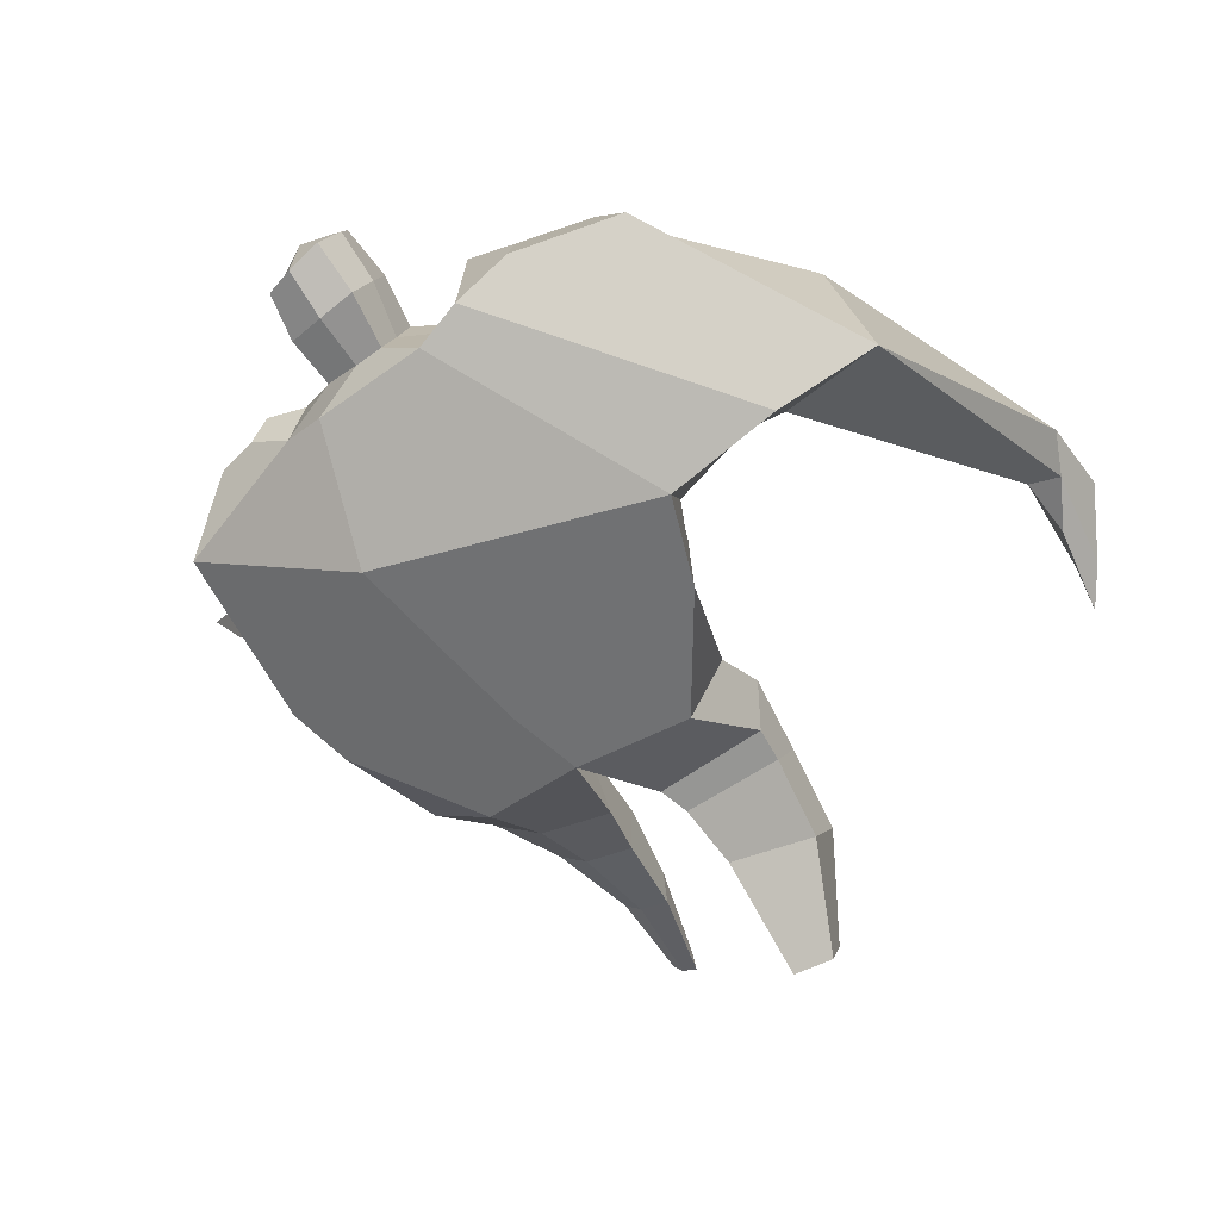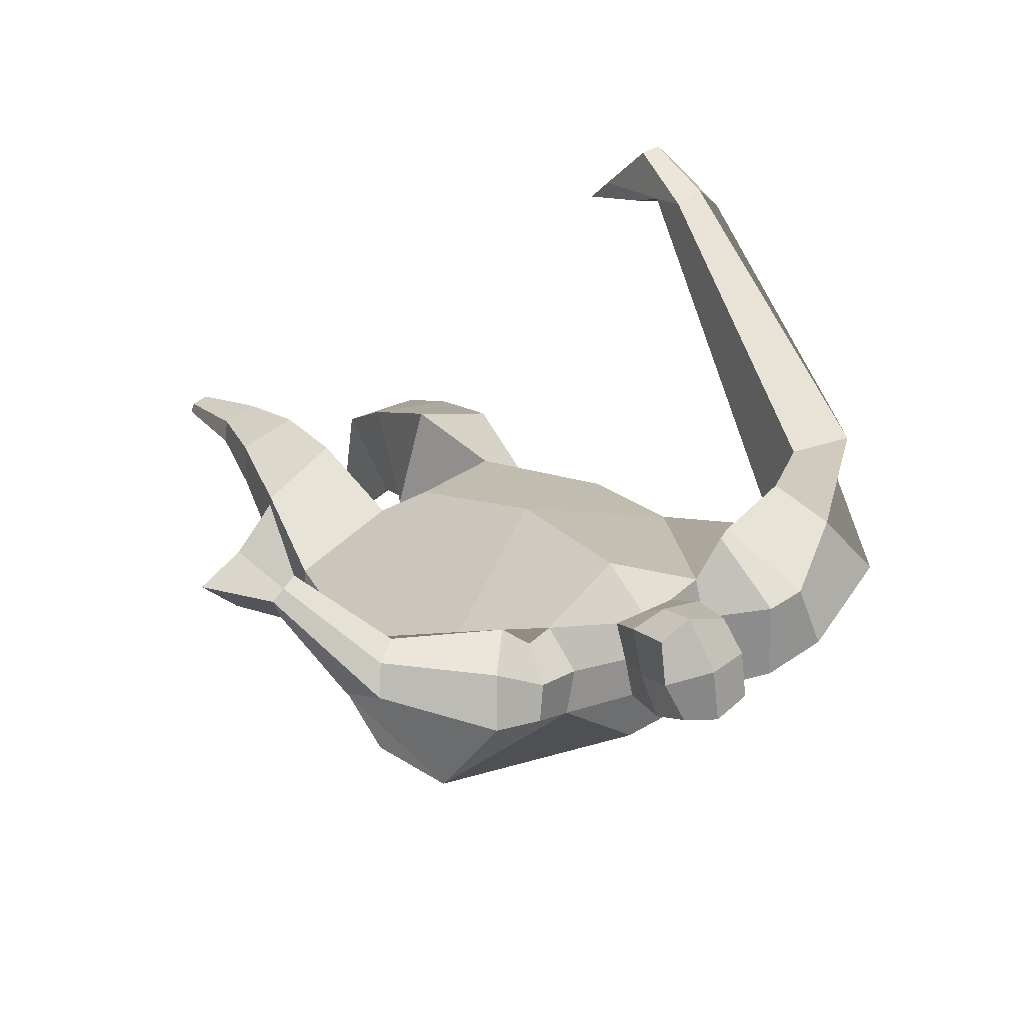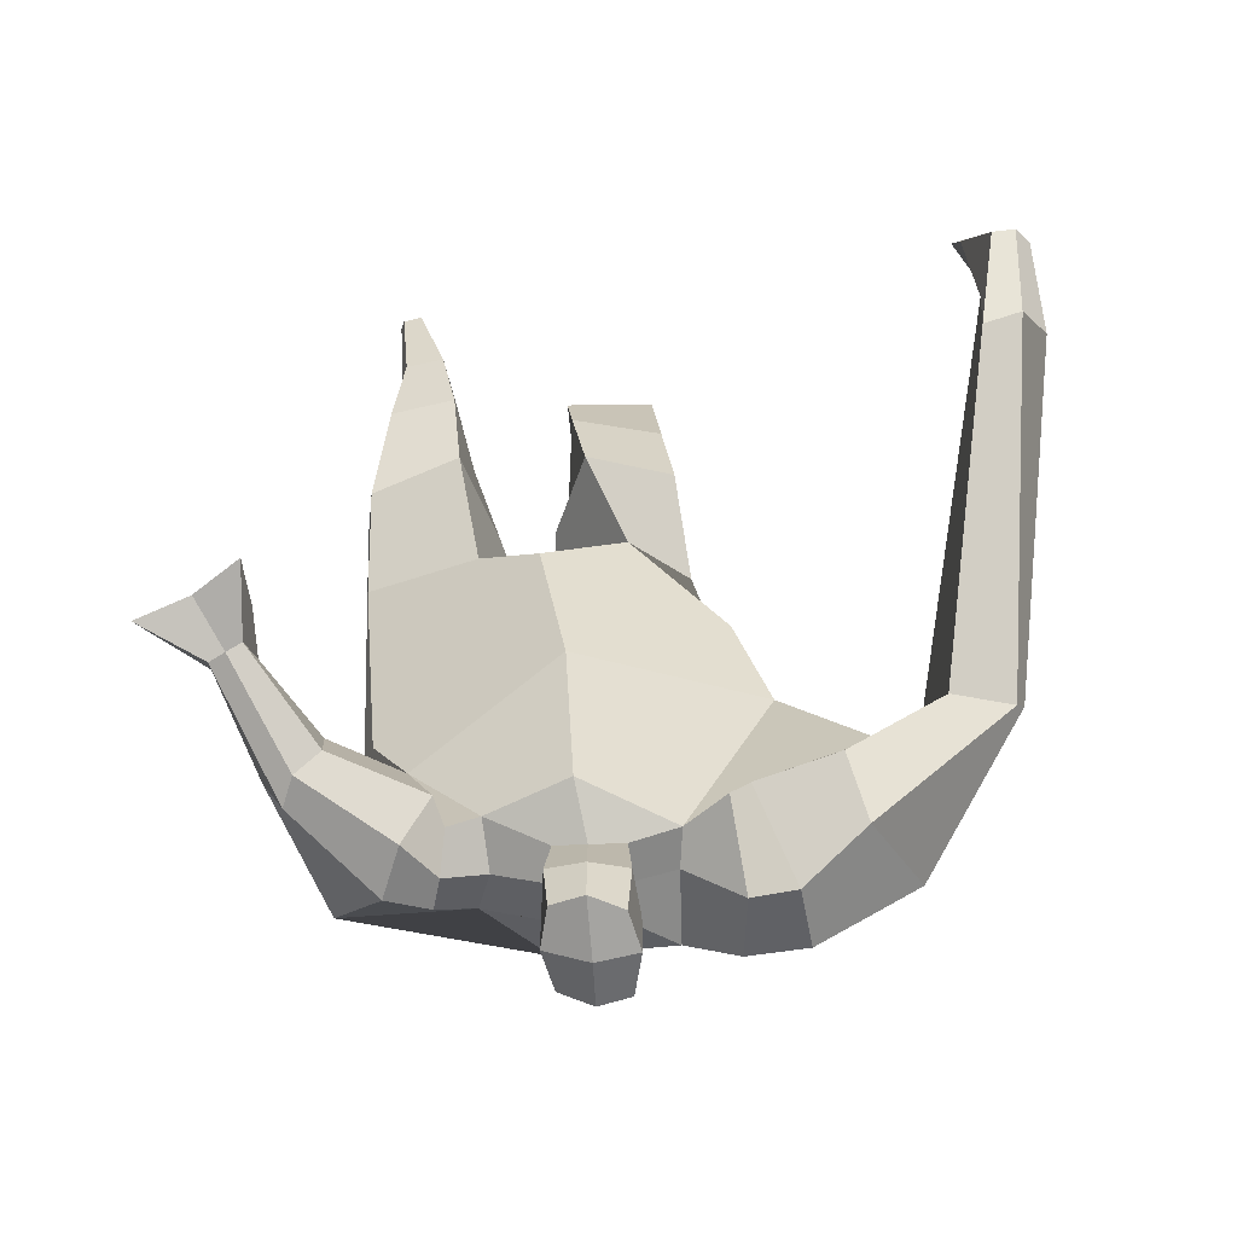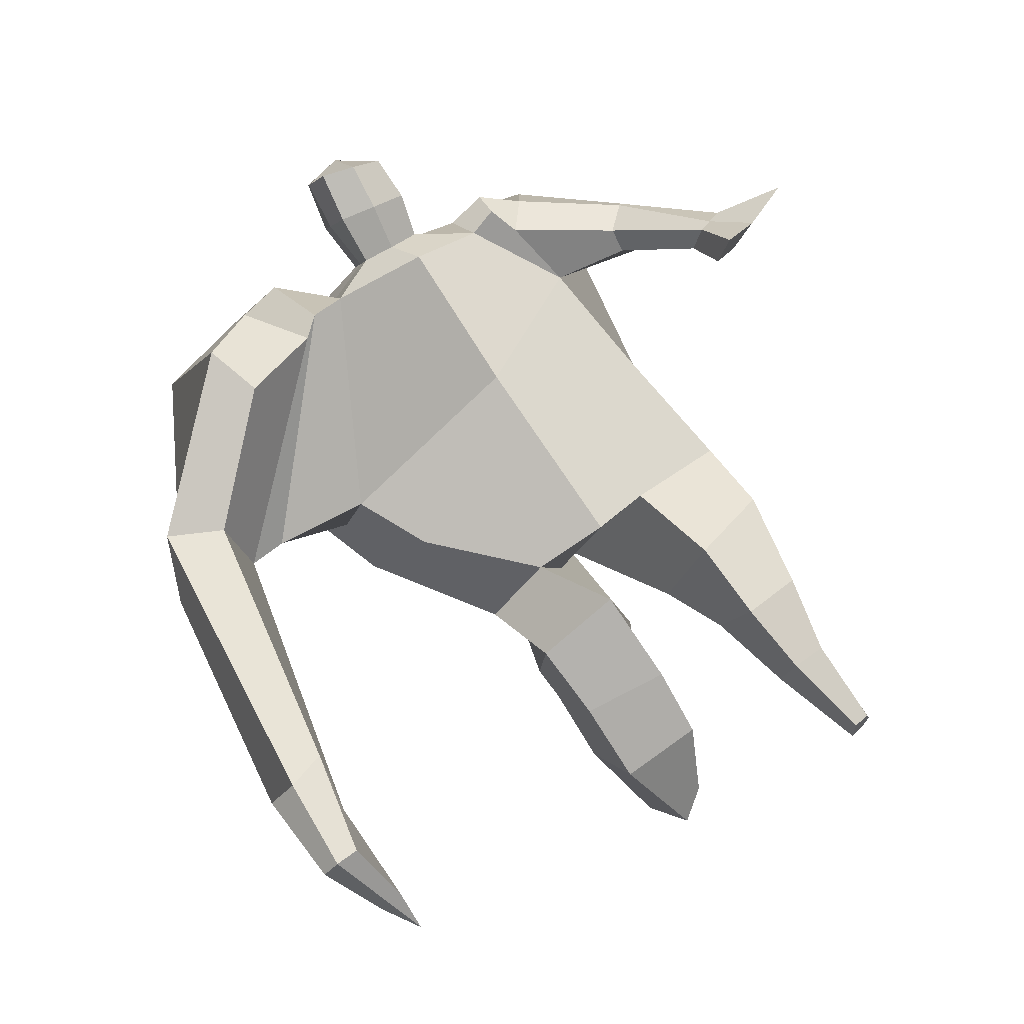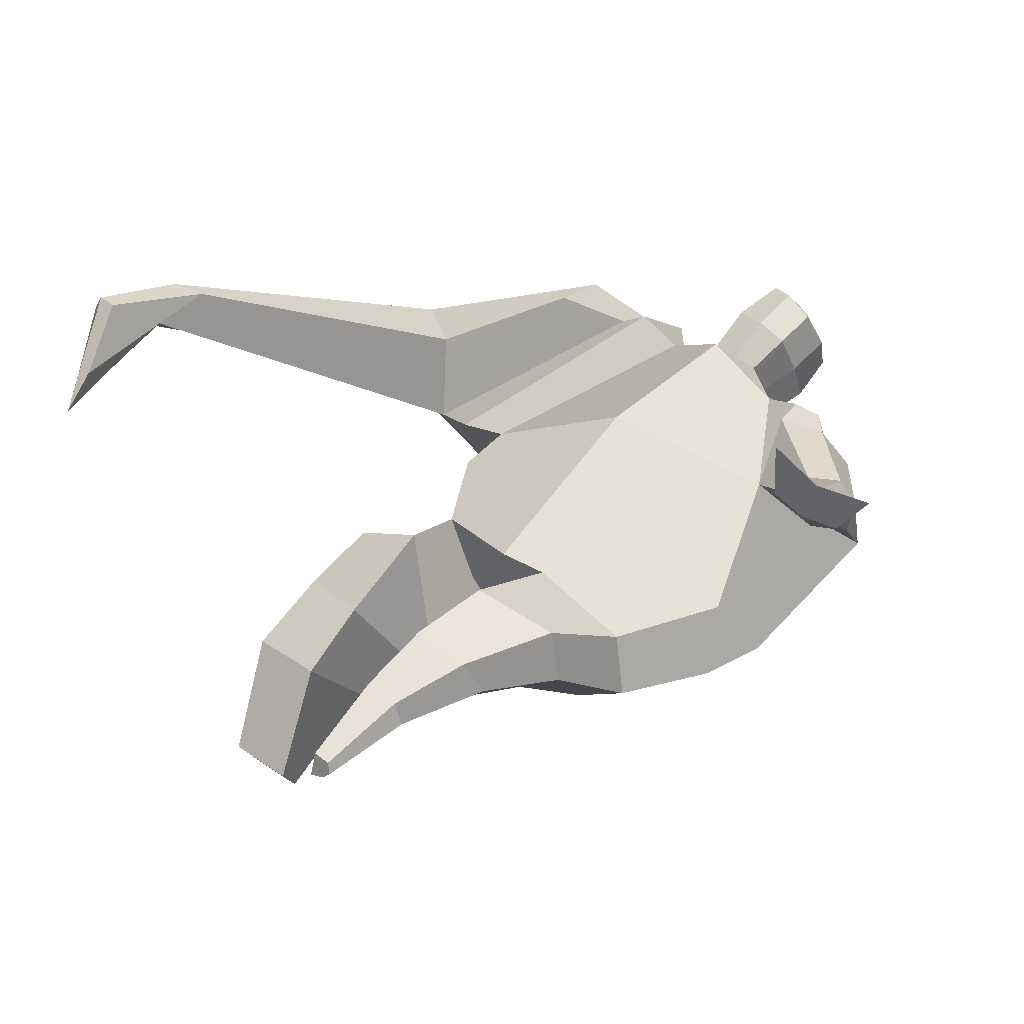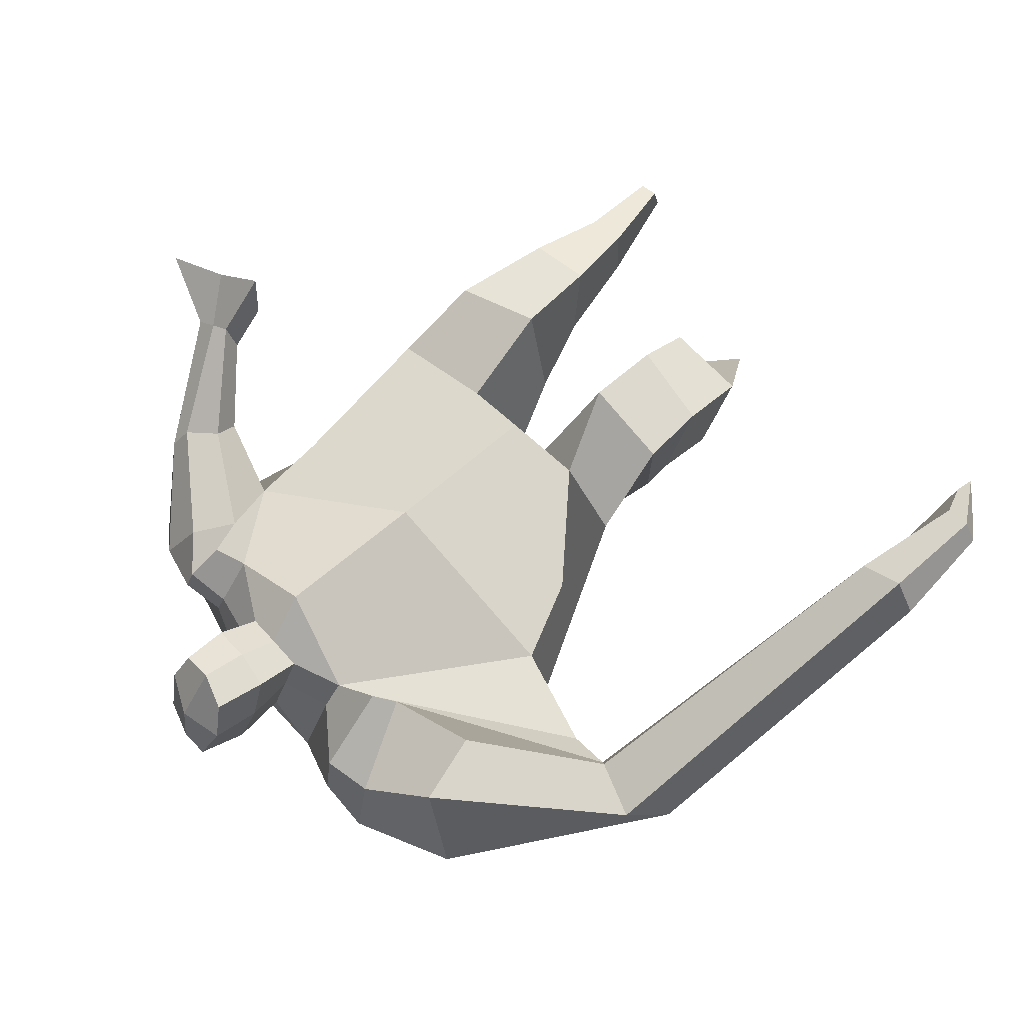
<metadata>
{"format":"obj","ext":"obj","renderer":"f3d","projection":"perspective","resolution":1024,"background":"white","views":[{"elev":-50.4,"azim":-152.5,"up":"+Z"},{"elev":40.0,"azim":140.2,"up":"+Z"},{"elev":54.0,"azim":169.7,"up":"+Z"},{"elev":69.6,"azim":-40.9,"up":"+Z"},{"elev":32.1,"azim":42.0,"up":"+Z"},{"elev":70.4,"azim":-141.0,"up":"+Z"}]}
</metadata>
<code>
o monstruo_grande
v 0.491 1.971 0.3301
v 0.5184 1.129 0.1013
v -0.6401 1.807 0.176
v -0.3069 1.168 0.2196
v 0.7617 2.251 0.05562
v 0.6096 1.559 -0.2434
v -0.7402 2.019 -0.25
v -0.673 1.736 -0.3183
v -0.2381 2.385 0.4881
v 0.3103 2.26 0.5021
v -0.3746 2.355 0.5793
v -1.092 2.049 -0.1069
v -0.2074 2.564 0.1374
v 0.3512 2.4 0.24
v -0.9438 1.921 0.05378
v -0.3698 2.641 0.1553
v -0.7222 2.272 0.576
v -1.386 1.951 0.1517
v -1.116 1.996 0.357
v -0.896 2.595 0.3149
v -0.5588 2.681 0.2184
v -0.4457 2.313 0.5497
v -1.073 1.93 0.04855
v -1.667 0.6843 0.8159
v -1.542 0.6677 0.8675
v -1.508 0.5002 0.6615
v -1.584 0.5104 0.63
v 0.4358 2.167 0.5021
v 0.6178 2.359 0.2972
v 0.417 2.283 0.5115
v 0.4793 2.414 0.2958
v 0.7129 1.869 0.4227
v 0.9086 1.928 0.3273
v 0.7232 1.939 0.4693
v 0.8597 2.048 0.3642
v 0.8671 1.654 0.5589
v 0.9749 1.674 0.5253
v 0.9017 1.659 0.6589
v 1.008 1.685 0.6213
v 0.8623 1.527 0.6496
v 1.083 1.581 0.5754
v 0.8715 1.501 0.8448
v 1.203 1.579 0.7268
v -0.07396 2.429 0.5202
v 0.1349 2.397 0.515
v -0.05504 2.539 0.2774
v 0.15 2.501 0.274
v -0.01774 2.731 0.684
v 0.1876 2.662 0.6528
v -0.01328 2.857 0.4361
v 0.1913 2.788 0.4038
v -0.5096 1.193 0.008215
v -0.3935 1.193 -0.2046
v -0.04296 1.278 -0.3328
v -0.6921 1.853 -0.04974
v 0.542 1.14 -0.1374
v 0.3256 1.159 -0.2641
v 0.0345 1.526 -0.3196
v -0.02932 1.146 0.1979
v 0.5901 2.051 0.2411
v -0.2206 2.448 0.3655
v -0.3799 2.608 0.4267
v -0.8818 2.001 -0.06085
v 0.3103 2.389 0.3989
v -0.7462 2.5 0.5429
v -1.292 2.097 0.3957
v -0.5325 2.598 0.4119
v -1.617 0.6732 0.8716
v -1.518 0.3949 0.5413
v 0.5483 2.275 0.442
v 0.4509 2.394 0.427
v 0.7945 1.868 0.3288
v 0.8167 2.005 0.4637
v 0.9203 1.666 0.5404
v 0.9547 1.671 0.64
v 0.9658 1.548 0.5893
v 1.025 1.53 0.7433
v -0.06552 2.483 0.3972
v 0.1401 2.451 0.3937
v -0.04677 2.796 0.5608
v 0.2209 2.723 0.5282
v -1.43 0.9995 0.8283
v -1.478 0.8255 0.7534
v -1.644 0.9991 0.7404
v -1.595 0.8412 0.7049
v -1.526 0.6695 0.6495
v -1.561 0.977 0.8345
v -0.01434 1.754 0.5151
v 0.2162 2.133 -0.1803
v 0.1595 2.509 0.09451
v 0.04868 2.262 0.6413
v 0.04264 2.52 0.2737
v 0.0351 2.411 0.516
v 0.08948 2.841 0.3822
v 0.0842 2.677 0.7055
v 0.091 2.809 0.5698
v 0.1842 2.657 0.3154
v 0.1761 2.517 0.6001
v -0.06002 2.572 0.6235
v -0.05416 2.713 0.3368
v -0.07381 2.644 0.4809
v 0.1952 2.587 0.4574
v 0.06443 2.695 0.306
v 0.05848 2.533 0.6313
v 0.5752 1.64 -0.007887
v -0.5626 1.531 0.1992
v 0.6721 1.771 -0.2141
v 0.1629 1.14 0.2073
v -0.286 0.2551 -0.4279
v -0.4264 0.1799 -0.325
v -0.4604 0.3328 -0.522
v -0.3258 0.3426 -0.5393
v 0.2523 -0.01048 0.07645
v 0.1814 -0.02372 -0.00131
v 0.2631 -0.01558 0.03866
v 0.2325 -0.021 0.01163
v 0.1928 -0.0106 0.08459
v 0.06055 0.847 -0.08555
v 0.1065 0.6108 -0.01304
v 0.1269 0.3082 0.009826
v 0.1535 0.2819 0.1879
v 0.1478 0.5289 0.2639
v 0.1694 0.804 0.304
v 0.2762 0.275 0.1668
v 0.3556 0.5232 0.2306
v 0.4607 0.8476 0.2384
v 0.3155 0.8469 -0.05955
v 0.2843 0.5931 0.02187
v 0.2327 0.2971 0.03287
v 0.2972 0.2855 0.0876
v 0.394 0.5763 0.1103
v 0.4853 0.8564 0.04917
v -0.2209 0.8855 0.3214
v -0.2283 0.5856 0.1499
v -0.2449 0.3822 -0.01404
v -0.5279 0.411 -0.03532
v -0.5115 0.6617 0.1085
v -0.5059 0.9112 0.198
v -0.5362 0.5895 -0.2413
v -0.5188 0.8179 -0.09391
v -0.5141 0.9318 -0.06566
v -0.1236 0.8559 -0.08484
v -0.1769 0.7781 -0.129
v -0.2399 0.6089 -0.2379
f 89 7 13 90
f 8 7 89 58 54 53
f 6 56 57
f 3 106 4 59 88
f 6 107 5 60 1 105 2 56
f 61 13 16 62
f 5 14 31 29
f 88 1 10 91
f 67 21 20 65
f 13 7 12 16
f 3 9 11 15
f 55 3 15 63
f 66 19 17 65
f 23 22 17 19
f 83 82 25 26
f 15 11 22 23
f 62 16 21 67
f 69 26 25 68
f 87 84 24 68
f 86 83 26 69
f 84 85 27 24
f 70 29 31 71
f 70 28 34 73
f 10 1 28 30
f 64 10 30 71
f 34 32 36 38
f 60 5 33 72
f 5 29 35 33
f 28 1 32 34
f 37 39 43 41
f 73 34 38 75
f 33 35 39 37
f 72 33 37 74
f 76 41 43 77
f 74 37 41 76
f 38 36 40 42
f 75 38 42 77
f 102 97 51 81
f 91 10 45 93
f 90 13 46 92
f 61 9 44 78
f 64 14 47 79
f 96 94 50 80
f 101 99 48 80
f 104 98 49 95
f 103 100 50 94
f 8 53 52
f 8 52 4 106 3 55 7
f 54 58 89 5 107 6 57
f 100 101 80 50
f 95 96 80 48
f 10 64 79 45
f 13 61 78 46
f 98 102 81 49
f 39 75 77 43
f 36 74 76 40
f 40 76 77 42
f 32 72 74 36
f 35 73 75 39
f 1 60 72 32
f 14 64 71 31
f 29 70 73 35
f 28 70 71 30
f 85 86 69 27
f 82 87 68 25
f 27 69 68 24
f 11 62 67 22
f 18 66 65 20
f 7 55 63 12
f 22 67 65 17
f 9 61 62 11
f 19 66 87 82
f 12 18 20 21 16
f 66 18 84 87
f 23 19 82 83
f 49 81 96 95
f 97 103 94 51
f 99 104 95 48
f 81 51 94 96
f 14 90 92 47
f 9 91 93 44
f 3 88 91 9
f 5 89 90 14
f 44 93 104 99
f 47 92 103 97
f 45 79 102 98
f 46 78 101 100
f 92 46 100 103
f 93 45 98 104
f 78 44 99 101
f 79 47 97 102
f 59 4 52 53 54 108
f 136 110 109 135
f 121 120 114 117
f 139 111 110 136
f 135 109 112 144
f 144 112 111 139
f 111 112 109 110
f 117 114 116 115 113
f 124 121 117 113
f 120 129 116 114
f 130 124 113 115
f 129 130 115 116
f 57 56 132 127
f 127 132 131 128
f 128 131 130 129
f 56 2 126 132
f 132 126 125 131
f 131 125 124 130
f 54 57 127 118
f 118 127 128 119
f 119 128 129 120
f 2 108 123 126
f 126 123 122 125
f 125 122 121 124
f 108 54 118 123
f 123 118 119 122
f 122 119 120 121
f 54 142 141 53
f 142 143 140 141
f 143 144 139 140
f 4 133 142 54
f 133 134 143 142
f 134 135 144 143
f 53 141 138 52
f 141 140 137 138
f 140 139 136 137
f 52 138 133 4
f 138 137 134 133
f 137 136 135 134
f 105 1 88 59 108 2
f 86 85 83
f 83 85 18 23
f 63 15 23 18 12
f 84 18 85
l 52 106

</code>
